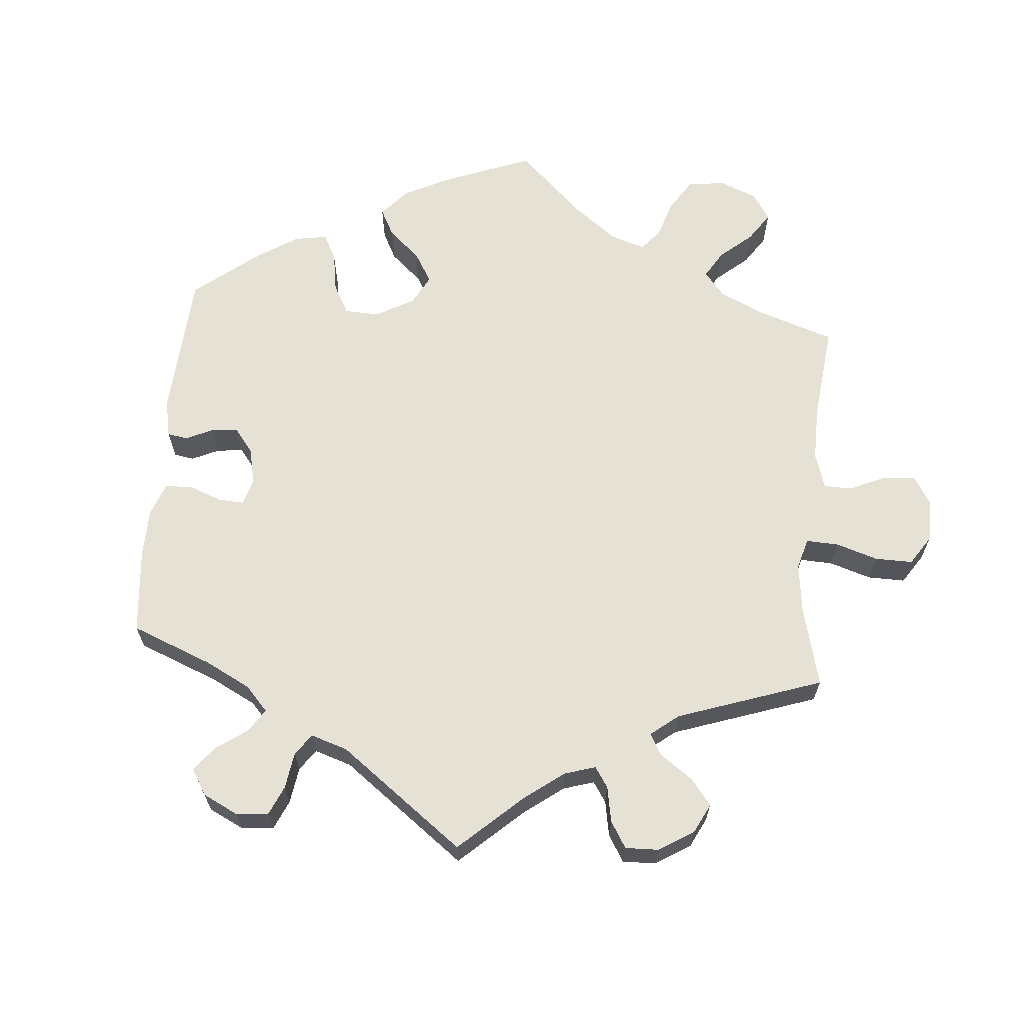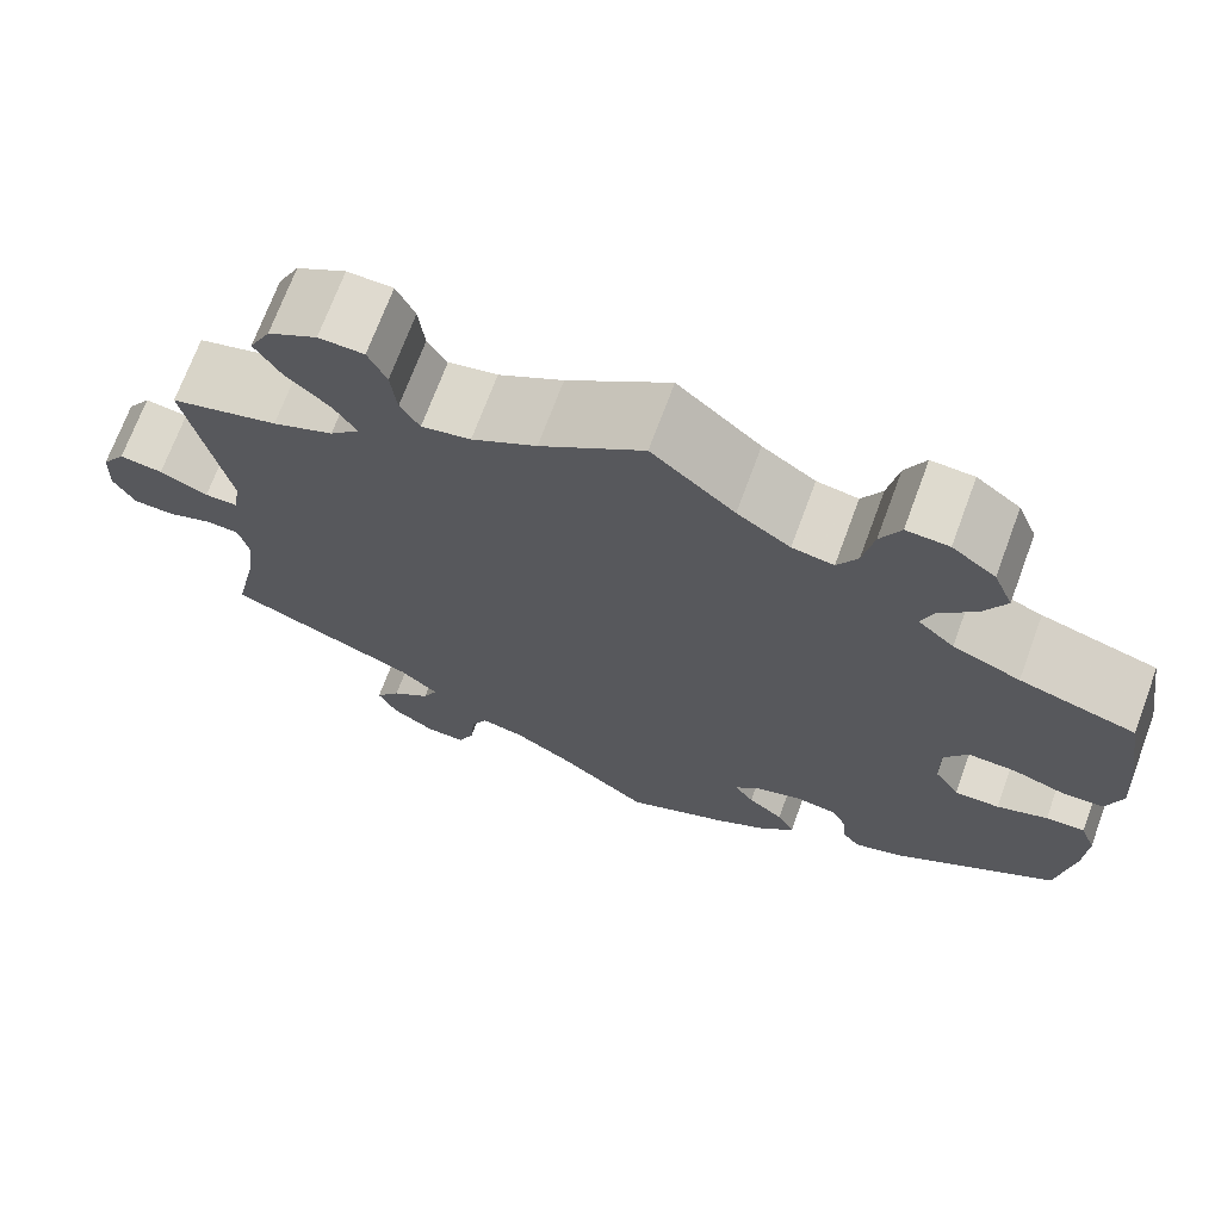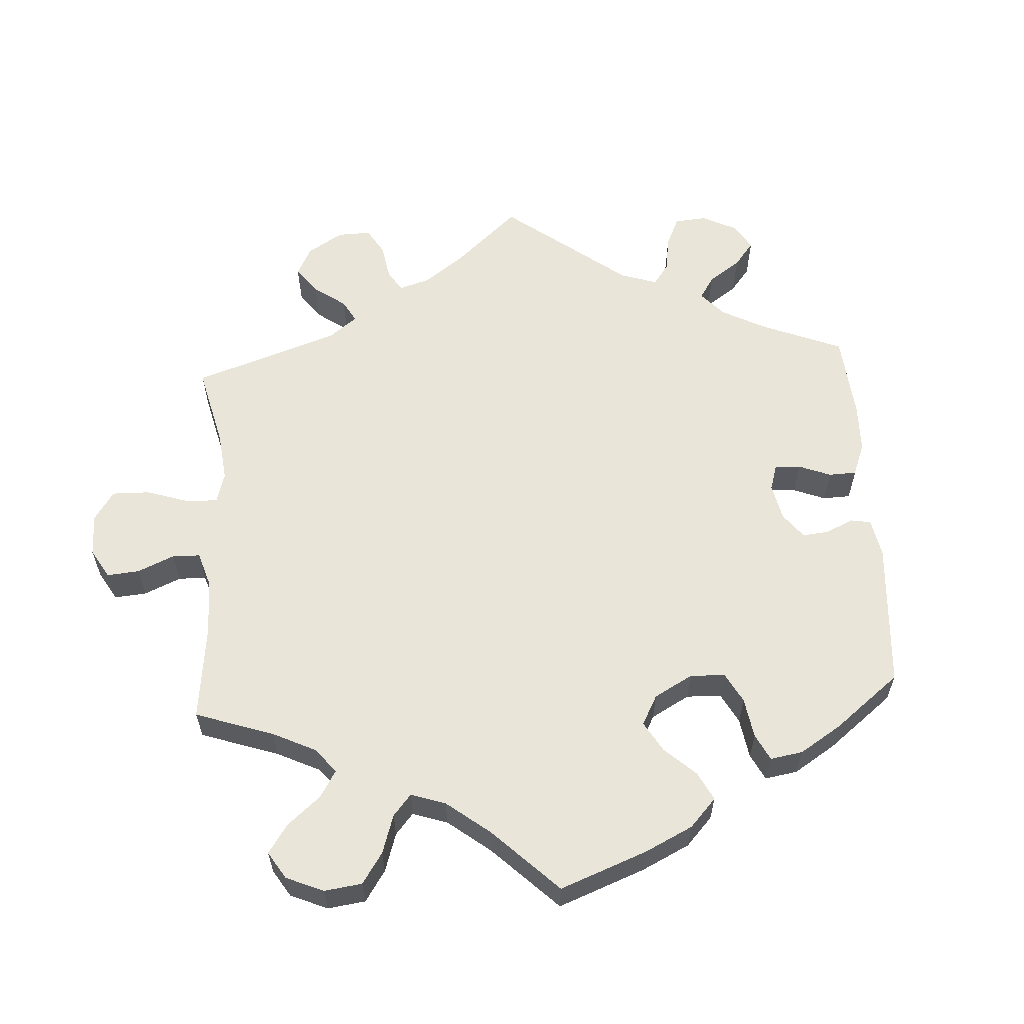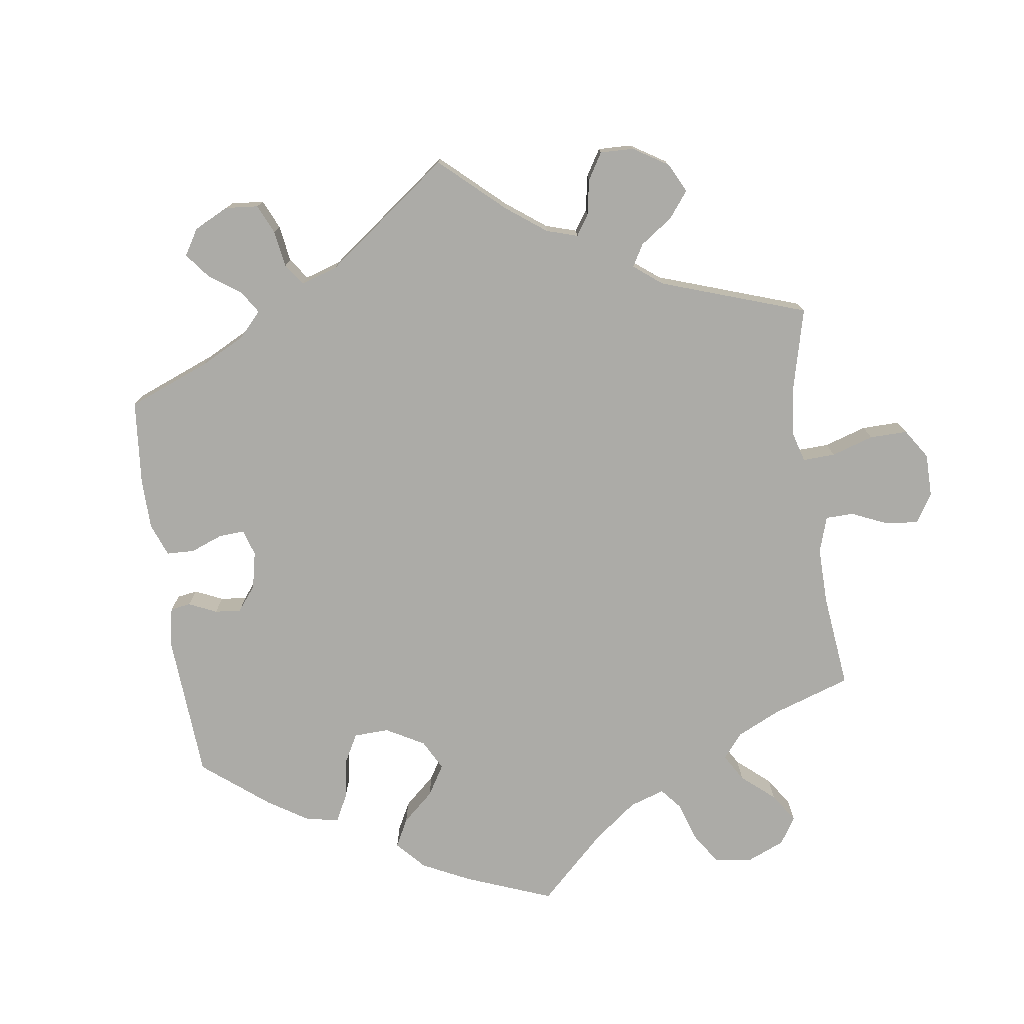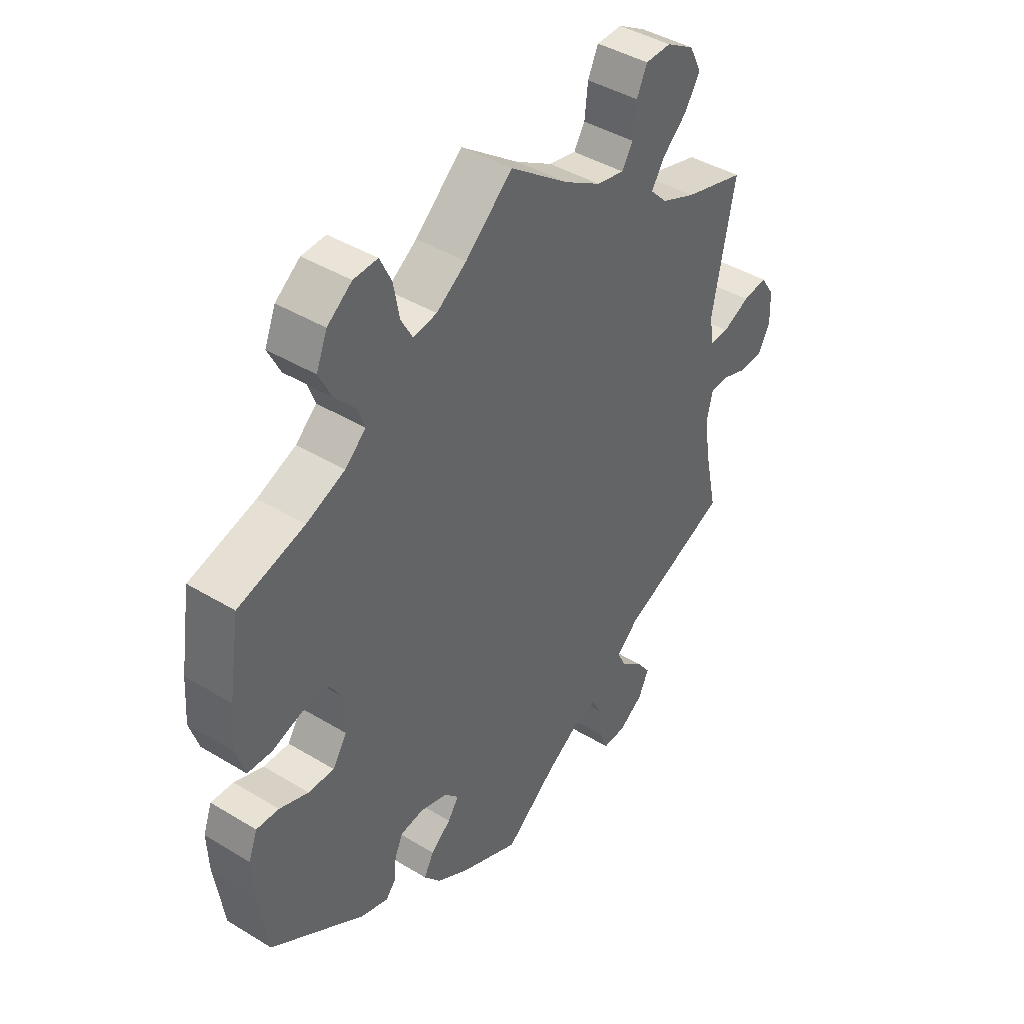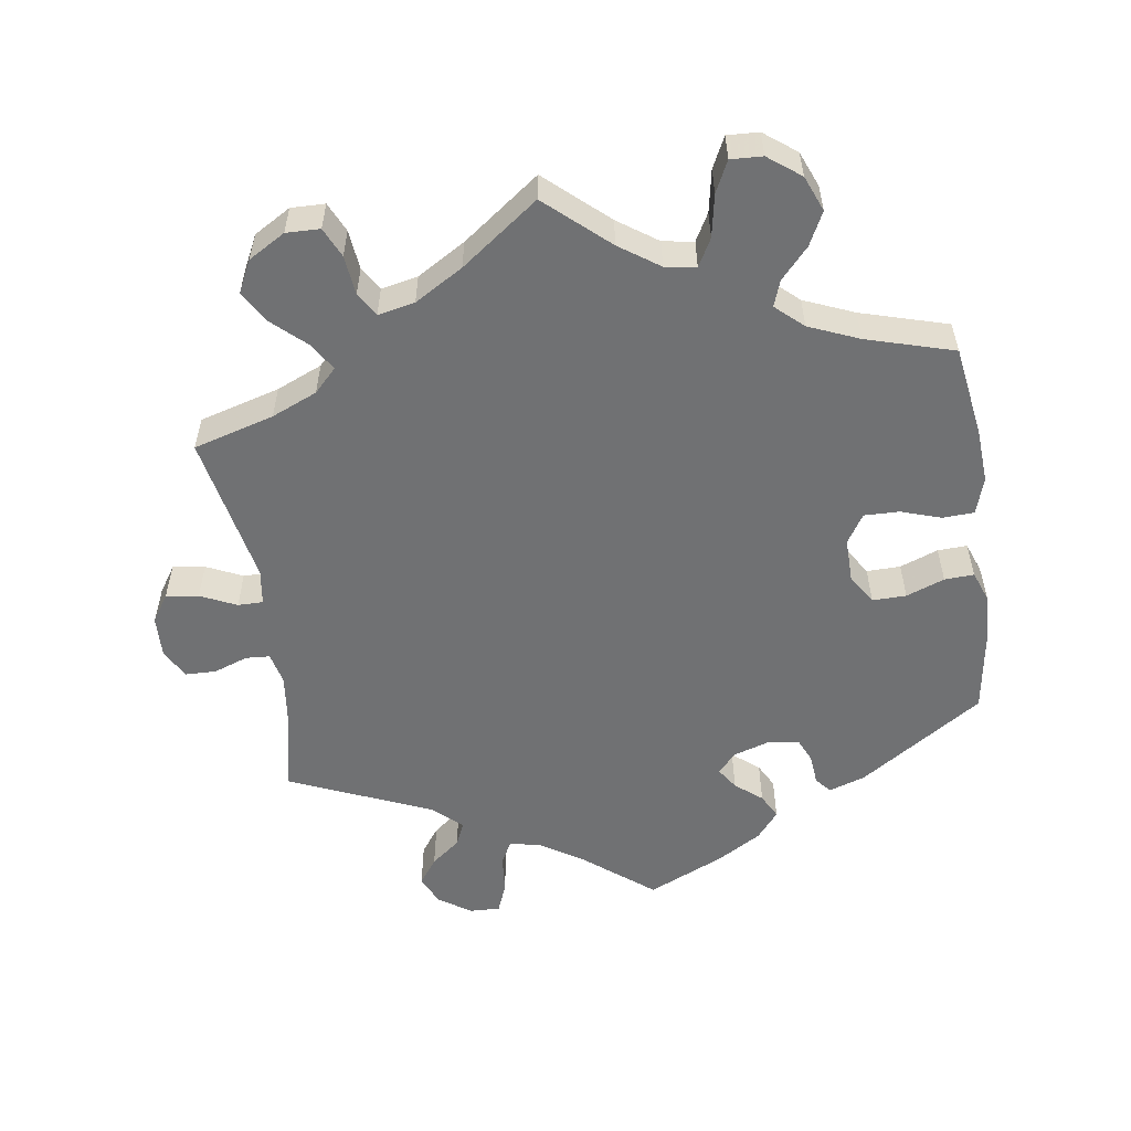
<metadata>
{"format":"obj","ext":"obj","renderer":"f3d","projection":"perspective","resolution":1024,"background":"white","views":[{"elev":64.9,"azim":-115.1,"up":"+Y"},{"elev":70.7,"azim":20.3,"up":"+Z"},{"elev":59.7,"azim":56.6,"up":"+Y"},{"elev":-76.2,"azim":-111.9,"up":"+Y"},{"elev":42.4,"azim":126.0,"up":"+Z"},{"elev":-55.1,"azim":8.3,"up":"+Y"}]}
</metadata>
<code>
v 0.086 0.07 0.502
v 0.141 0.07 0.464
v 0.184 0.07 0.457
v 0.205 0.07 0.495
v 0.216 0.07 0.554
v 0.237 0.07 0.597
v 0.281 0.07 0.595
v 0.326 0.07 0.561
v 0.346 0.07 0.512
v 0.323 0.07 0.466
v 0.285 0.07 0.424
v 0.272 0.07 0.388
v 0.31 0.07 0.354
v 0.38 0.07 0.325
v 0.501 0.07 0.29
v 0.521 0.07 0.163
v 0.526 0.07 0.089
v 0.51 0.07 0.038
v 0.466 0.07 0.036
v 0.411 0.07 0.054
v 0.362 0.07 0.055
v 0.337 0.07 0.015
v 0.338 0.07 -0.046
v 0.364 0.07 -0.087
v 0.411 0.07 -0.086
v 0.464 0.07 -0.066
v 0.505 0.07 -0.064
v 0.521 0.07 -0.107
v 0.518 0.07 -0.175
v 0.501 0.07 -0.289
v 0.33 0.07 -0.403
v 0.279 0.07 -0.42
v 0.261 0.07 -0.398
v 0.257 0.07 -0.356
v 0.242 0.07 -0.323
v 0.199 0.07 -0.317
v 0.149 0.07 -0.333
v 0.123 0.07 -0.361
v 0.143 0.07 -0.391
v 0.18 0.07 -0.421
v 0.198 0.07 -0.455
v 0.167 0.07 -0.493
v 0.107 0.07 -0.529
v 0 0.07 -0.578
v -0.095 0.07 -0.503
v -0.154 0.07 -0.465
v -0.199 0.07 -0.455
v -0.216 0.07 -0.488
v -0.221 0.07 -0.542
v -0.237 0.07 -0.582
v -0.279 0.07 -0.581
v -0.324 0.07 -0.551
v -0.343 0.07 -0.51
v -0.317 0.07 -0.474
v -0.277 0.07 -0.442
v -0.262 0.07 -0.409
v -0.302 0.07 -0.373
v -0.5 0.07 -0.289
v -0.475 0.07 -0.174
v -0.467 0.07 -0.106
v -0.477 0.07 -0.062
v -0.511 0.07 -0.06
v -0.558 0.07 -0.077
v -0.601 0.07 -0.076
v -0.623 0.07 -0.035
v -0.621 0.07 0.022
v -0.596 0.07 0.06
v -0.551 0.07 0.054
v -0.501 0.07 0.031
v -0.466 0.07 0.031
v -0.459 0.07 0.08
v -0.5 0.07 0.289
v -0.388 0.07 0.321
v -0.325 0.07 0.348
v -0.294 0.07 0.38
v -0.318 0.07 0.418
v -0.363 0.07 0.459
v -0.39 0.07 0.504
v -0.368 0.07 0.548
v -0.317 0.07 0.578
v -0.27 0.07 0.577
v -0.251 0.07 0.536
v -0.245 0.07 0.481
v -0.225 0.07 0.448
v -0.174 0.07 0.459
v -0.107 0.07 0.499
v 0 0.07 0.578
v 0.086 0 0.502
v 0.141 0 0.464
v 0.184 0 0.457
v 0.205 0 0.495
v 0.216 0 0.554
v 0.237 0 0.597
v 0.281 0 0.595
v 0.326 0 0.561
v 0.346 0 0.512
v 0.323 0 0.466
v 0.285 0 0.424
v 0.272 0 0.388
v 0.31 0 0.354
v 0.38 0 0.325
v 0.501 0 0.29
v 0.521 0 0.163
v 0.526 0 0.089
v 0.51 0 0.038
v 0.466 0 0.036
v 0.411 0 0.054
v 0.362 0 0.055
v 0.337 0 0.015
v 0.338 0 -0.046
v 0.364 0 -0.087
v 0.411 0 -0.086
v 0.464 0 -0.066
v 0.505 0 -0.064
v 0.521 0 -0.107
v 0.518 0 -0.175
v 0.501 0 -0.289
v 0.33 0 -0.403
v 0.279 0 -0.42
v 0.261 0 -0.398
v 0.257 0 -0.356
v 0.242 0 -0.323
v 0.199 0 -0.317
v 0.149 0 -0.333
v 0.123 0 -0.361
v 0.143 0 -0.391
v 0.18 0 -0.421
v 0.198 0 -0.455
v 0.167 0 -0.493
v 0.107 0 -0.529
v 0 0 -0.578
v -0.095 0 -0.503
v -0.154 0 -0.465
v -0.199 0 -0.455
v -0.216 0 -0.488
v -0.221 0 -0.542
v -0.237 0 -0.582
v -0.279 0 -0.581
v -0.324 0 -0.551
v -0.343 0 -0.51
v -0.317 0 -0.474
v -0.277 0 -0.442
v -0.262 0 -0.409
v -0.302 0 -0.373
v -0.5 0 -0.289
v -0.475 0 -0.174
v -0.467 0 -0.106
v -0.477 0 -0.062
v -0.511 0 -0.06
v -0.558 0 -0.077
v -0.601 0 -0.076
v -0.623 0 -0.035
v -0.621 0 0.022
v -0.596 0 0.06
v -0.551 0 0.054
v -0.501 0 0.031
v -0.466 0 0.031
v -0.459 0 0.08
v -0.5 0 0.289
v -0.388 0 0.321
v -0.325 0 0.348
v -0.294 0 0.38
v -0.318 0 0.418
v -0.363 0 0.459
v -0.39 0 0.504
v -0.368 0 0.548
v -0.317 0 0.578
v -0.27 0 0.577
v -0.251 0 0.536
v -0.245 0 0.481
v -0.225 0 0.448
v -0.174 0 0.459
v -0.107 0 0.499
v 0 0 0.578
f 86 87 1
f 85 86 1 2
f 84 85 2 3
f 80 81 82 83
f 80 83 84
f 79 80 84
f 76 77 78 79
f 75 76 79 84
f 74 75 84 3
f 71 72 73
f 70 71 73 74
f 66 67 68 69
f 66 69 70
f 65 66 70
f 62 63 64 65
f 61 62 65 70
f 60 61 70 74
f 57 58 59
f 56 57 59 60
f 52 53 54 55
f 52 55 56
f 51 52 56
f 48 49 50 51
f 47 48 51 56
f 46 47 56 60
f 42 43 44 45
f 39 40 41 42
f 38 39 42 45
f 37 38 45 46
f 31 32 33 34
f 31 34 35
f 30 31 35
f 29 30 35 36
f 25 26 27 28
f 24 25 28 29
f 17 18 19 20
f 17 20 21
f 14 15 16 17
f 13 14 17 21
f 12 13 21 22
f 8 9 10 11
f 8 11 12
f 7 8 12
f 4 5 6 7
f 3 4 7 12
f 37 46 60 74
f 24 29 36 37
f 23 24 37 74
f 22 23 74
f 3 12 22 74
f 88 174 173
f 89 88 173 172
f 90 89 172 171
f 170 169 168 167
f 171 170 167
f 171 167 166
f 166 165 164 163
f 171 166 163 162
f 90 171 162 161
f 160 159 158
f 161 160 158 157
f 156 155 154 153
f 157 156 153
f 157 153 152
f 152 151 150 149
f 157 152 149 148
f 161 157 148 147
f 146 145 144
f 147 146 144 143
f 142 141 140 139
f 143 142 139
f 143 139 138
f 138 137 136 135
f 143 138 135 134
f 147 143 134 133
f 132 131 130 129
f 129 128 127 126
f 132 129 126 125
f 133 132 125 124
f 121 120 119 118
f 122 121 118
f 122 118 117
f 123 122 117 116
f 115 114 113 112
f 116 115 112 111
f 107 106 105 104
f 108 107 104
f 104 103 102 101
f 108 104 101 100
f 109 108 100 99
f 98 97 96 95
f 99 98 95
f 99 95 94
f 94 93 92 91
f 99 94 91 90
f 161 147 133 124
f 124 123 116 111
f 161 124 111 110
f 161 110 109
f 161 109 99 90
f 1 88 89 2
f 2 89 90 3
f 3 90 91 4
f 4 91 92 5
f 5 92 93 6
f 6 93 94 7
f 7 94 95 8
f 8 95 96 9
f 9 96 97 10
f 10 97 98 11
f 11 98 99 12
f 12 99 100 13
f 13 100 101 14
f 14 101 102 15
f 15 102 103 16
f 16 103 104 17
f 17 104 105 18
f 18 105 106 19
f 19 106 107 20
f 20 107 108 21
f 21 108 109 22
f 22 109 110 23
f 23 110 111 24
f 24 111 112 25
f 25 112 113 26
f 26 113 114 27
f 27 114 115 28
f 28 115 116 29
f 29 116 117 30
f 30 117 118 31
f 31 118 119 32
f 32 119 120 33
f 33 120 121 34
f 34 121 122 35
f 35 122 123 36
f 36 123 124 37
f 37 124 125 38
f 38 125 126 39
f 39 126 127 40
f 40 127 128 41
f 41 128 129 42
f 42 129 130 43
f 43 130 131 44
f 44 131 132 45
f 45 132 133 46
f 46 133 134 47
f 47 134 135 48
f 48 135 136 49
f 49 136 137 50
f 50 137 138 51
f 51 138 139 52
f 52 139 140 53
f 53 140 141 54
f 54 141 142 55
f 55 142 143 56
f 56 143 144 57
f 57 144 145 58
f 58 145 146 59
f 59 146 147 60
f 60 147 148 61
f 61 148 149 62
f 62 149 150 63
f 63 150 151 64
f 64 151 152 65
f 65 152 153 66
f 66 153 154 67
f 67 154 155 68
f 68 155 156 69
f 69 156 157 70
f 70 157 158 71
f 71 158 159 72
f 72 159 160 73
f 73 160 161 74
f 74 161 162 75
f 75 162 163 76
f 76 163 164 77
f 77 164 165 78
f 78 165 166 79
f 79 166 167 80
f 80 167 168 81
f 81 168 169 82
f 82 169 170 83
f 83 170 171 84
f 84 171 172 85
f 85 172 173 86
f 86 173 174 87
f 87 174 88 1

</code>
